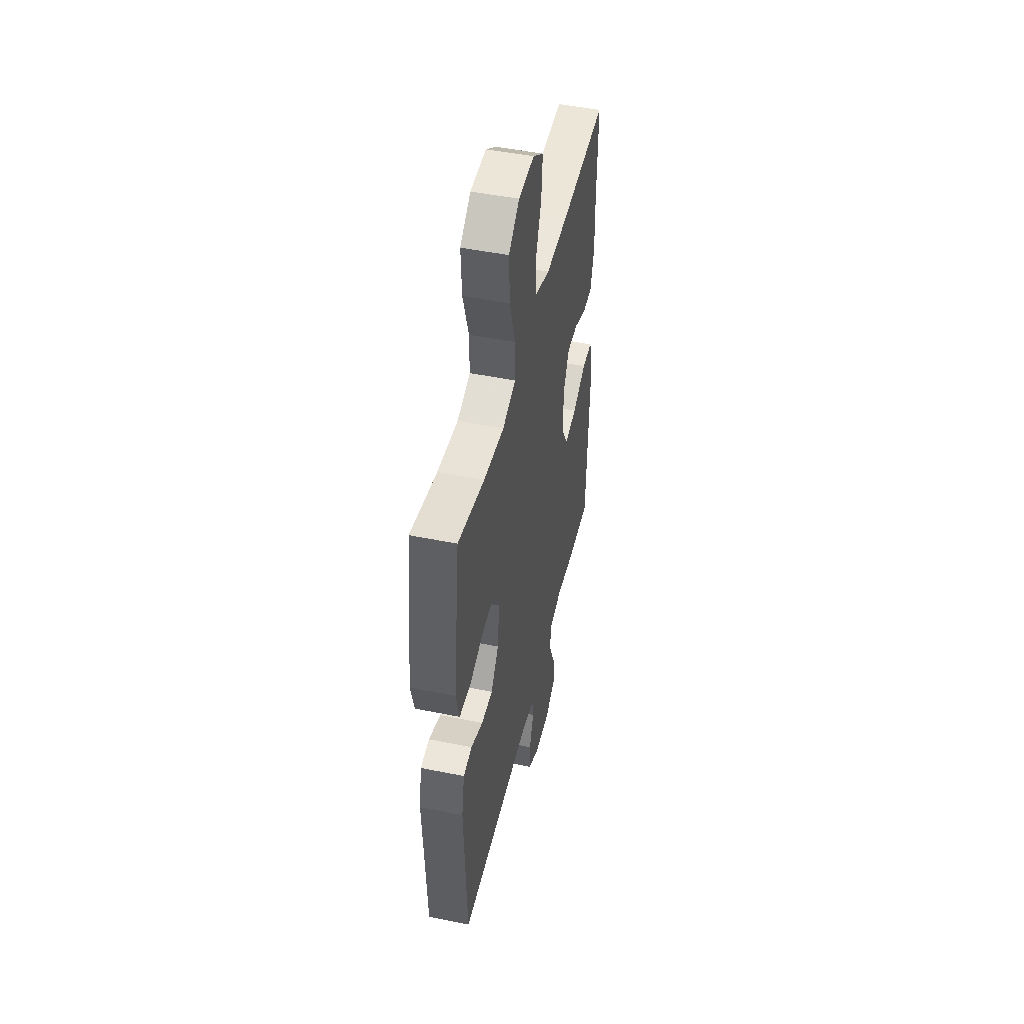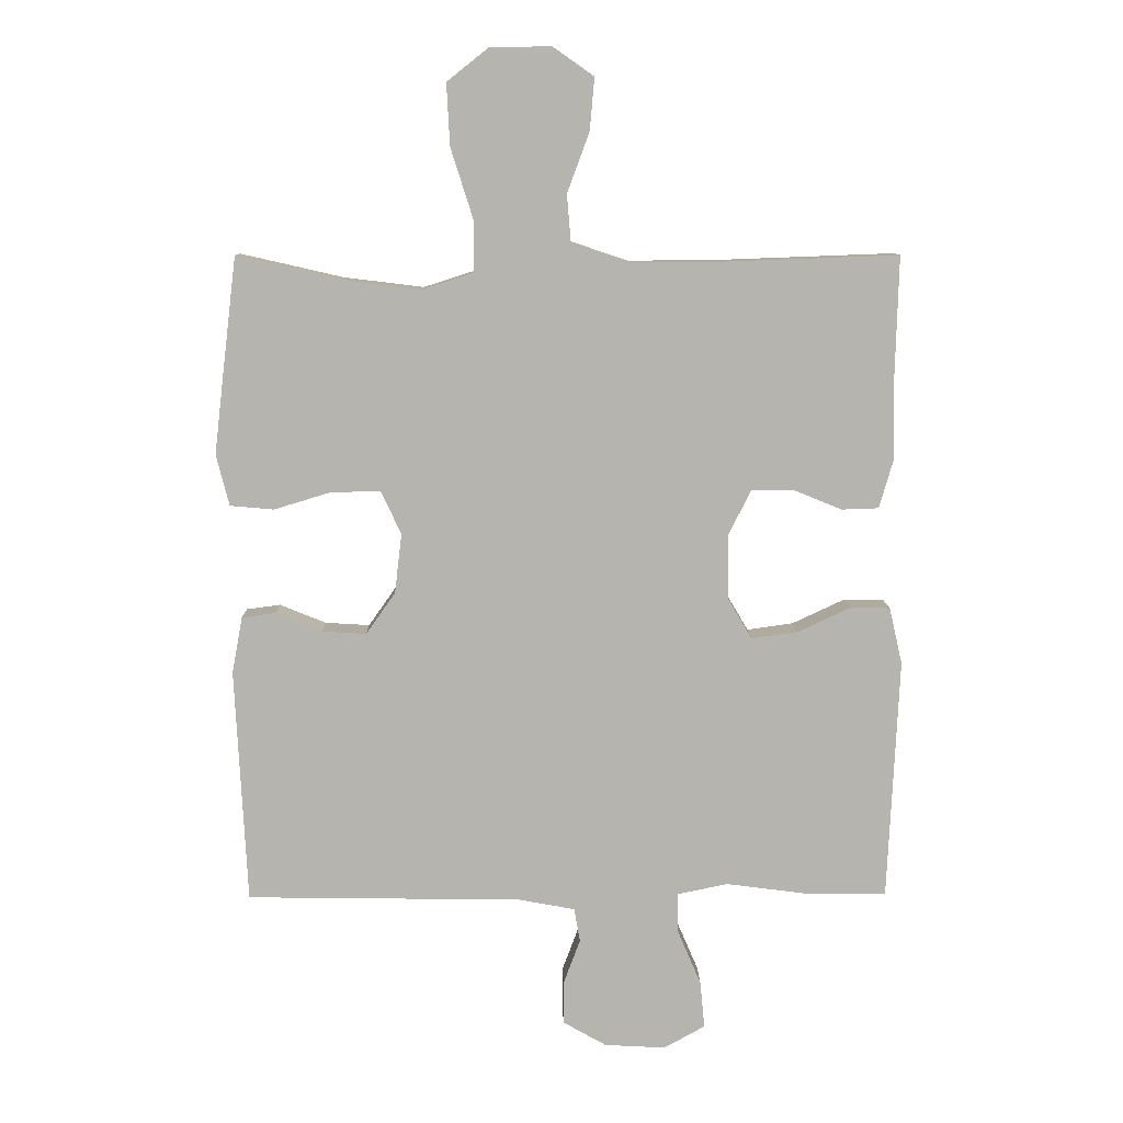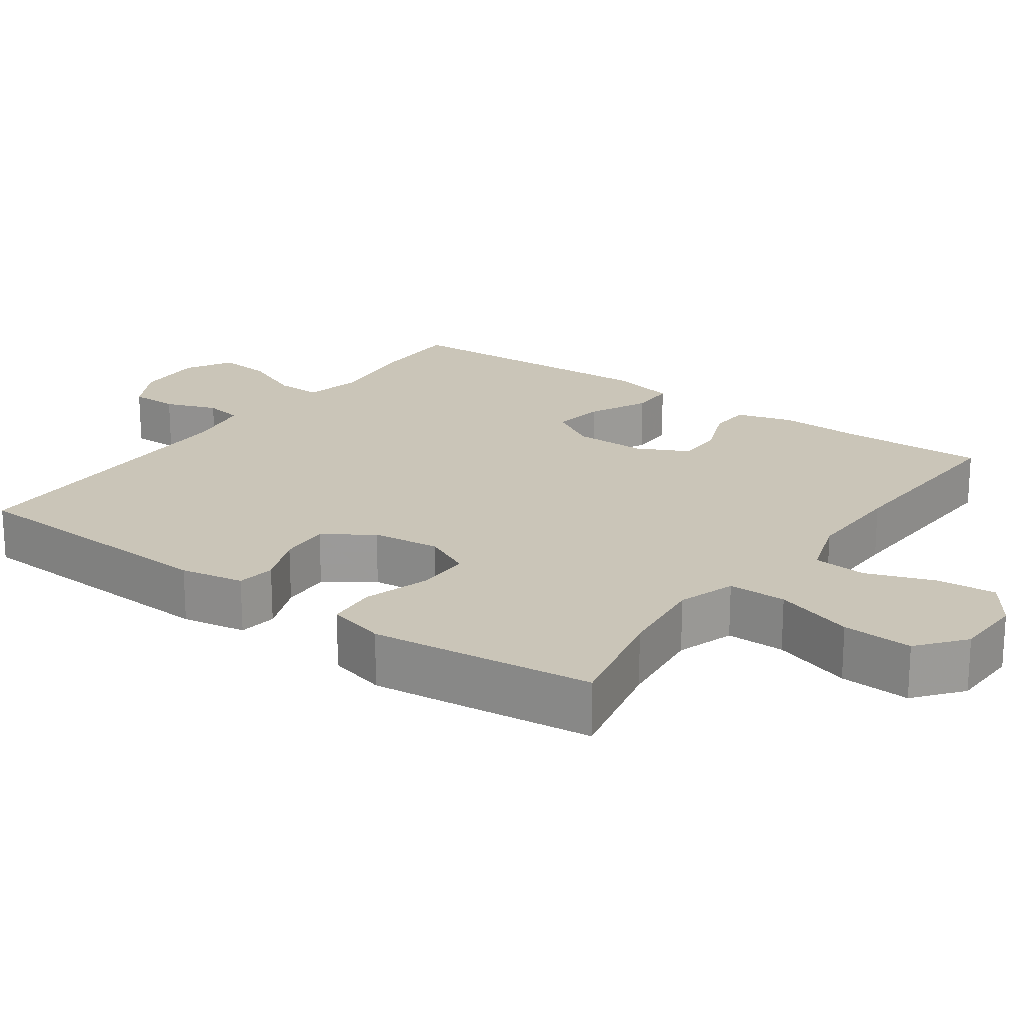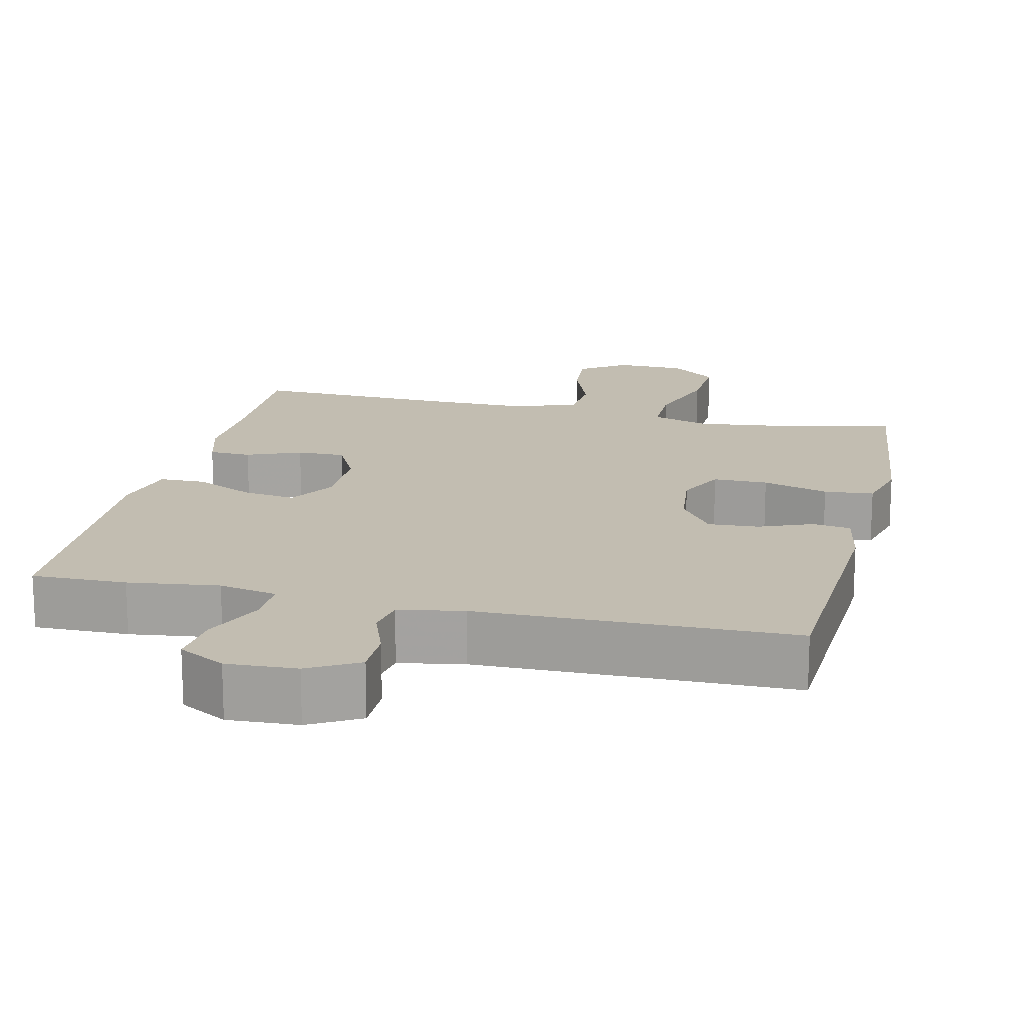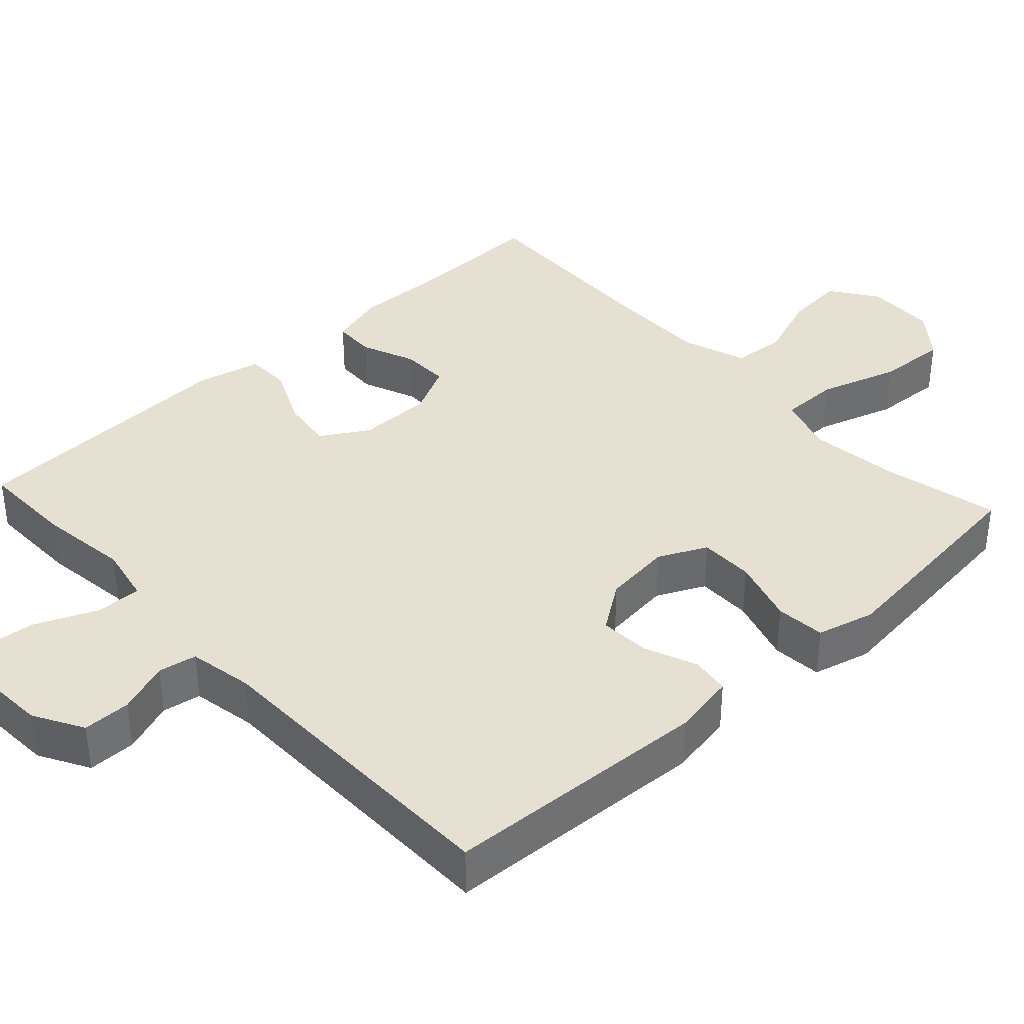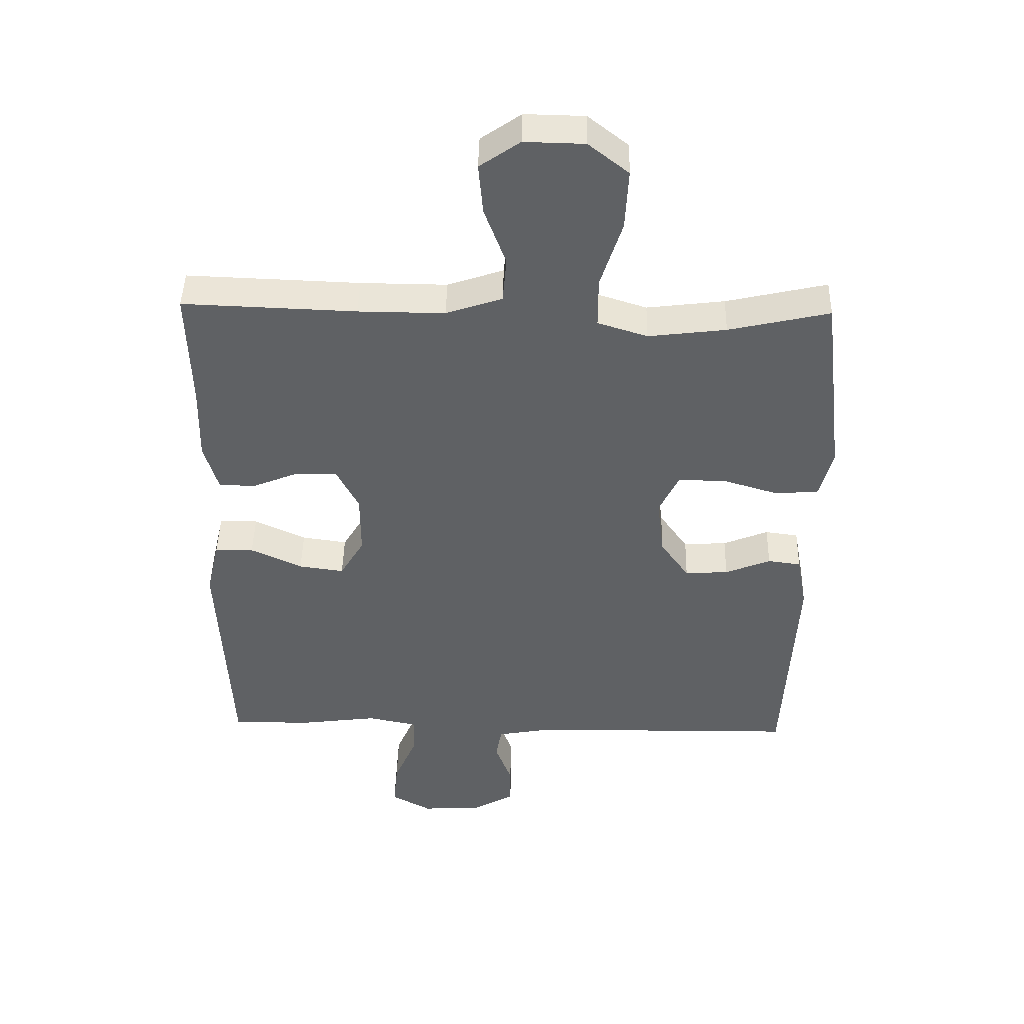
<metadata>
{"format":"obj","ext":"obj","renderer":"f3d","projection":"perspective","resolution":1024,"background":"white","views":[{"elev":47.9,"azim":-77.1,"up":"+Z"},{"elev":9.6,"azim":-0.9,"up":"+Z"},{"elev":20.4,"azim":-54.1,"up":"+Y"},{"elev":16.9,"azim":-166.8,"up":"+Y"},{"elev":37.6,"azim":-132.6,"up":"+Y"},{"elev":44.6,"azim":-178.7,"up":"+Z"}]}
</metadata>
<code>
v 0.5 0.07 -0.5
v 0.373 0.07 -0.498
v 0.251 0.07 -0.482
v 0.173 0.07 -0.498
v 0.174 0.07 -0.56
v 0.21 0.07 -0.644
v 0.217 0.07 -0.717
v 0.154 0.07 -0.752
v 0.06 0.07 -0.747
v -0.007 0.07 -0.709
v -0.007 0.07 -0.644
v 0.019 0.07 -0.574
v 0.01 0.07 -0.522
v -0.077 0.07 -0.506
v -0.5 0.07 -0.5
v -0.518 0.07 -0.139
v -0.502 0.07 -0.053
v -0.45 0.07 -0.046
v -0.379 0.07 -0.075
v -0.311 0.07 -0.079
v -0.266 0.07 -0.015
v -0.255 0.07 0.077
v -0.286 0.07 0.142
v -0.36 0.07 0.142
v -0.449 0.07 0.115
v -0.516 0.07 0.121
v -0.536 0.07 0.199
v -0.522 0.07 0.318
v -0.5 0.07 0.5
v -0.342 0.07 0.464
v -0.22 0.07 0.449
v -0.142 0.07 0.474
v -0.142 0.07 0.553
v -0.176 0.07 0.66
v -0.181 0.07 0.755
v -0.118 0.07 0.805
v -0.024 0.07 0.807
v 0.039 0.07 0.763
v 0.032 0.07 0.683
v -0.002 0.07 0.591
v 0.004 0.07 0.519
v 0.092 0.07 0.489
v 0.228 0.07 0.49
v 0.5 0.07 0.5
v 0.495 0.07 0.31
v 0.498 0.07 0.191
v 0.476 0.07 0.115
v 0.419 0.07 0.113
v 0.346 0.07 0.143
v 0.281 0.07 0.144
v 0.246 0.07 0.075
v 0.246 0.07 -0.024
v 0.284 0.07 -0.088
v 0.355 0.07 -0.078
v 0.436 0.07 -0.04
v 0.497 0.07 -0.041
v 0.517 0.07 -0.128
v 0.5 0 -0.5
v 0.373 0 -0.498
v 0.251 0 -0.482
v 0.173 0 -0.498
v 0.174 0 -0.56
v 0.21 0 -0.644
v 0.217 0 -0.717
v 0.154 0 -0.752
v 0.06 0 -0.747
v -0.007 0 -0.709
v -0.007 0 -0.644
v 0.019 0 -0.574
v 0.01 0 -0.522
v -0.077 0 -0.506
v -0.5 0 -0.5
v -0.518 0 -0.139
v -0.502 0 -0.053
v -0.45 0 -0.046
v -0.379 0 -0.075
v -0.311 0 -0.079
v -0.266 0 -0.015
v -0.255 0 0.077
v -0.286 0 0.142
v -0.36 0 0.142
v -0.449 0 0.115
v -0.516 0 0.121
v -0.536 0 0.199
v -0.522 0 0.318
v -0.5 0 0.5
v -0.342 0 0.464
v -0.22 0 0.449
v -0.142 0 0.474
v -0.142 0 0.553
v -0.176 0 0.66
v -0.181 0 0.755
v -0.118 0 0.805
v -0.024 0 0.807
v 0.039 0 0.763
v 0.032 0 0.683
v -0.002 0 0.591
v 0.004 0 0.519
v 0.092 0 0.489
v 0.228 0 0.49
v 0.5 0 0.5
v 0.495 0 0.31
v 0.498 0 0.191
v 0.476 0 0.115
v 0.419 0 0.113
v 0.346 0 0.143
v 0.281 0 0.144
v 0.246 0 0.075
v 0.246 0 -0.024
v 0.284 0 -0.088
v 0.355 0 -0.078
v 0.436 0 -0.04
v 0.497 0 -0.041
v 0.517 0 -0.128
f 54 55 56 57
f 53 54 57 1
f 52 53 1 2
f 46 47 48 49
f 45 46 49 50
f 43 44 45 50
f 42 43 50 51
f 37 38 39 40
f 37 40 41
f 36 37 41
f 33 34 35 36
f 32 33 36 41
f 31 32 41 42
f 27 28 29 30
f 27 30 31
f 24 25 26 27
f 23 24 27 31
f 22 23 31 42
f 16 17 18 19
f 14 15 16 19
f 13 14 19 20
f 9 10 11 12
f 9 12 13
f 8 9 13
f 5 6 7 8
f 4 5 8 13
f 3 4 13 20
f 52 2 3 20
f 21 22 42 51
f 20 21 51 52
f 114 113 112 111
f 58 114 111 110
f 59 58 110 109
f 106 105 104 103
f 107 106 103 102
f 107 102 101 100
f 108 107 100 99
f 97 96 95 94
f 98 97 94
f 98 94 93
f 93 92 91 90
f 98 93 90 89
f 99 98 89 88
f 87 86 85 84
f 88 87 84
f 84 83 82 81
f 88 84 81 80
f 99 88 80 79
f 76 75 74 73
f 76 73 72 71
f 77 76 71 70
f 69 68 67 66
f 70 69 66
f 70 66 65
f 65 64 63 62
f 70 65 62 61
f 77 70 61 60
f 77 60 59 109
f 108 99 79 78
f 109 108 78 77
f 1 58 59 2
f 2 59 60 3
f 3 60 61 4
f 4 61 62 5
f 5 62 63 6
f 6 63 64 7
f 7 64 65 8
f 8 65 66 9
f 9 66 67 10
f 10 67 68 11
f 11 68 69 12
f 12 69 70 13
f 13 70 71 14
f 14 71 72 15
f 15 72 73 16
f 16 73 74 17
f 17 74 75 18
f 18 75 76 19
f 19 76 77 20
f 20 77 78 21
f 21 78 79 22
f 22 79 80 23
f 23 80 81 24
f 24 81 82 25
f 25 82 83 26
f 26 83 84 27
f 27 84 85 28
f 28 85 86 29
f 29 86 87 30
f 30 87 88 31
f 31 88 89 32
f 32 89 90 33
f 33 90 91 34
f 34 91 92 35
f 35 92 93 36
f 36 93 94 37
f 37 94 95 38
f 38 95 96 39
f 39 96 97 40
f 40 97 98 41
f 41 98 99 42
f 42 99 100 43
f 43 100 101 44
f 44 101 102 45
f 45 102 103 46
f 46 103 104 47
f 47 104 105 48
f 48 105 106 49
f 49 106 107 50
f 50 107 108 51
f 51 108 109 52
f 52 109 110 53
f 53 110 111 54
f 54 111 112 55
f 55 112 113 56
f 56 113 114 57
f 57 114 58 1

</code>
